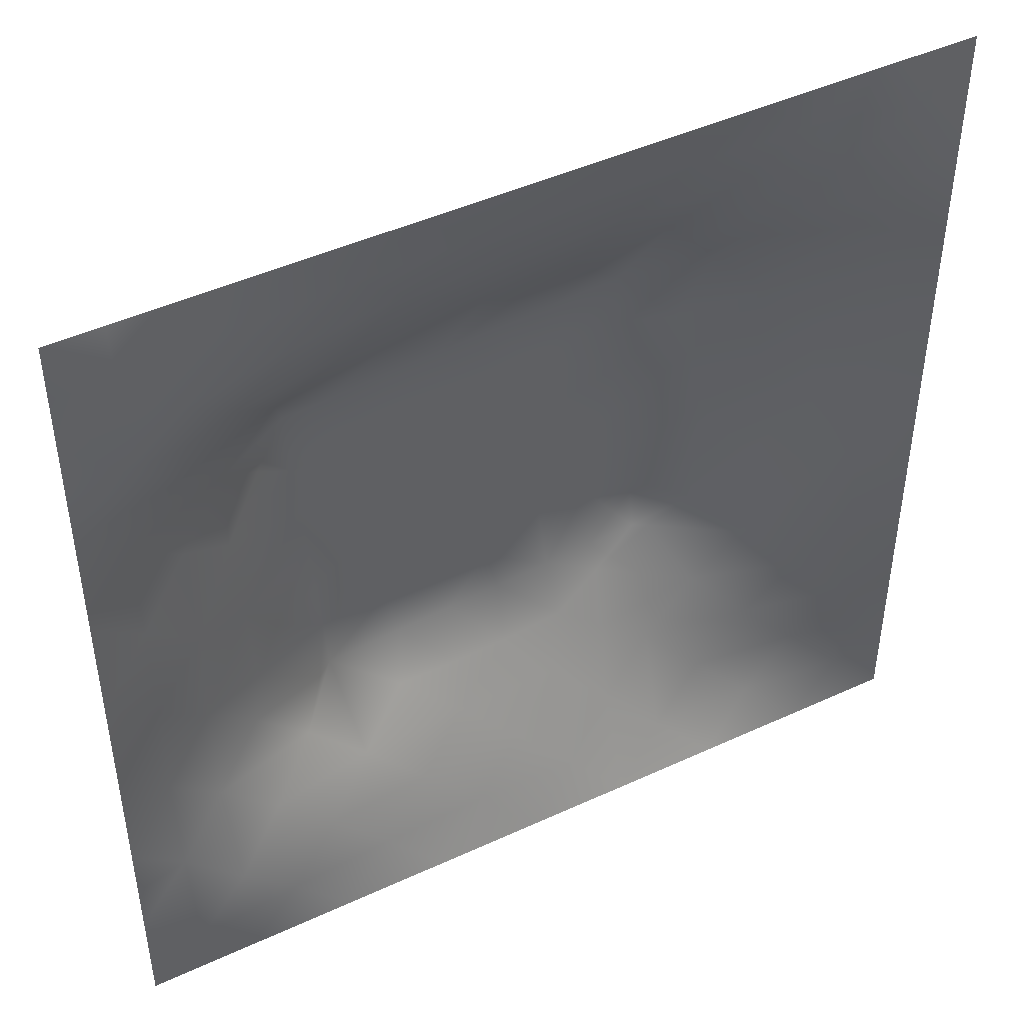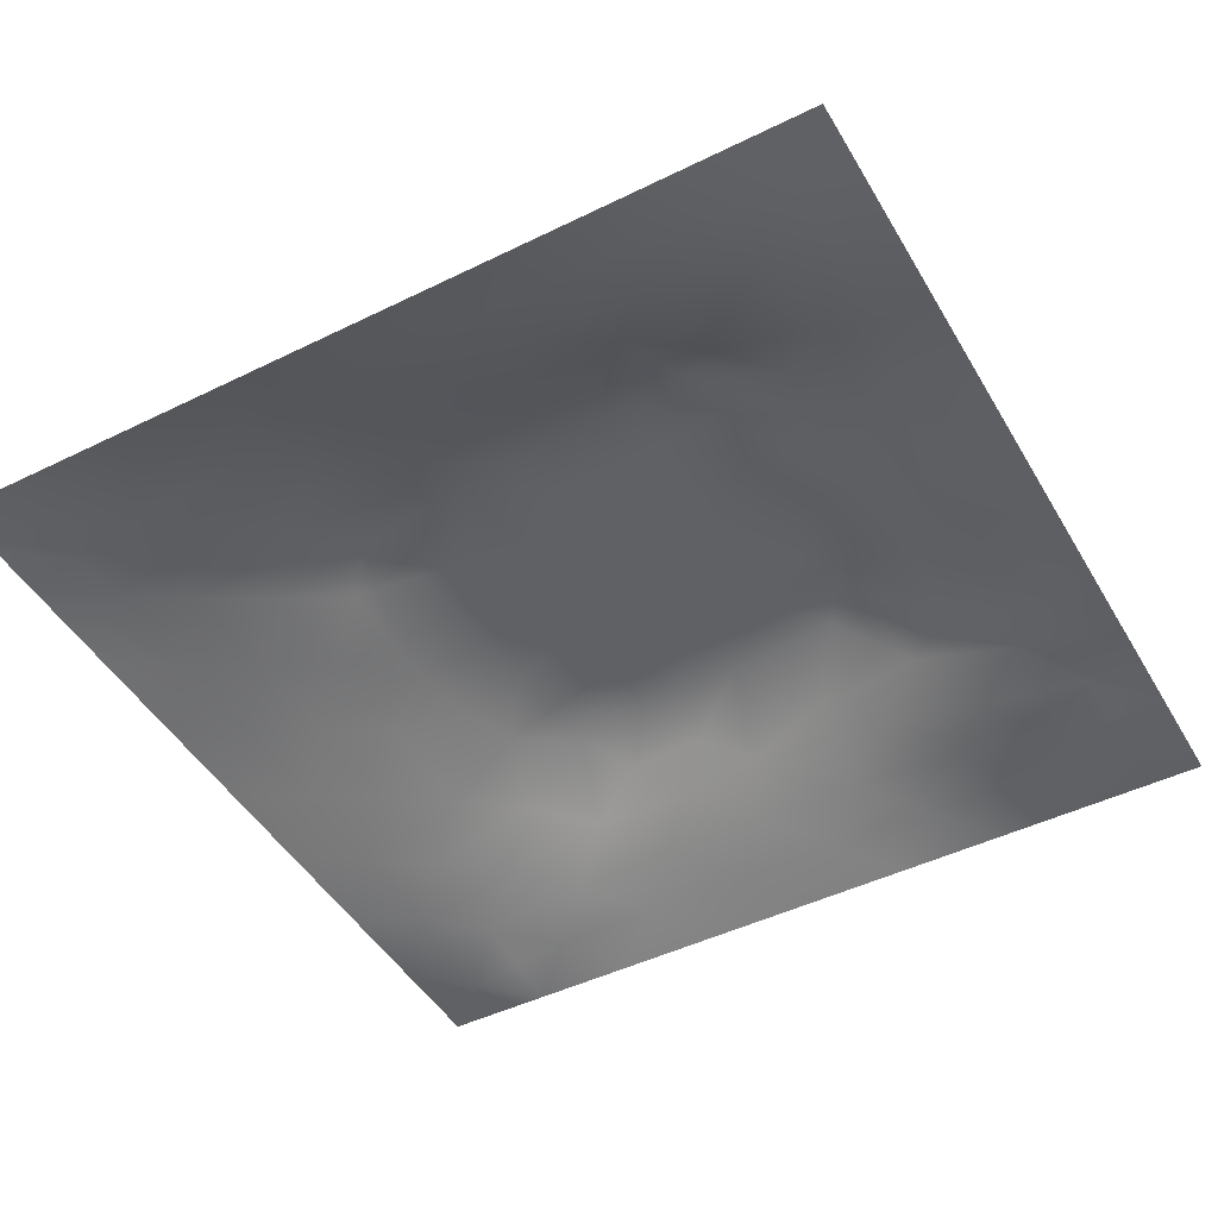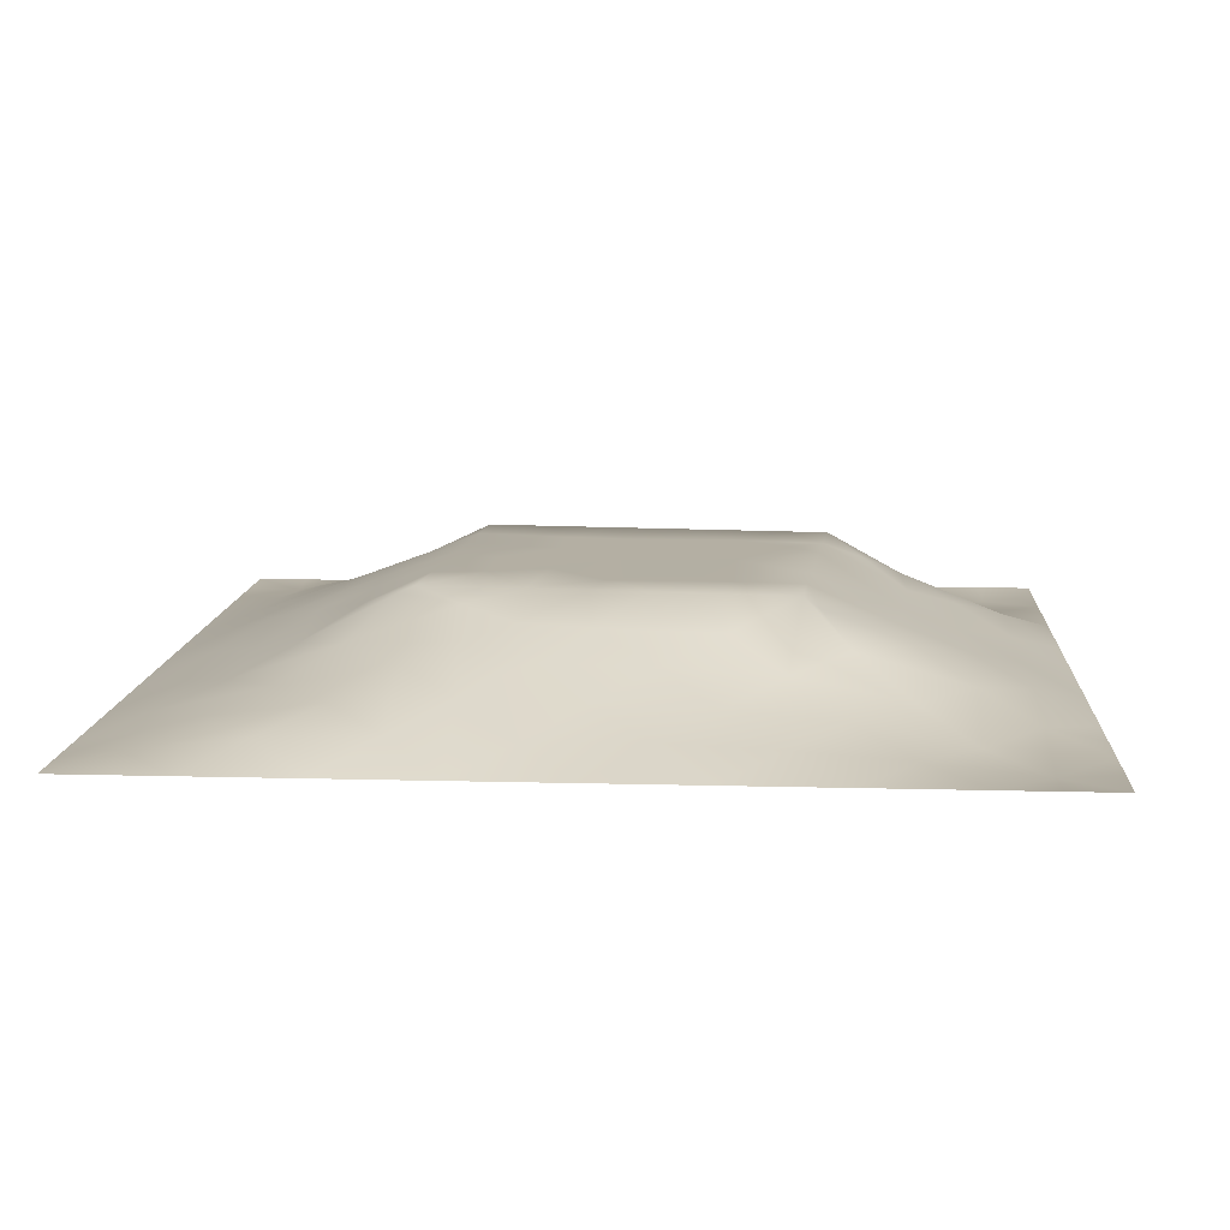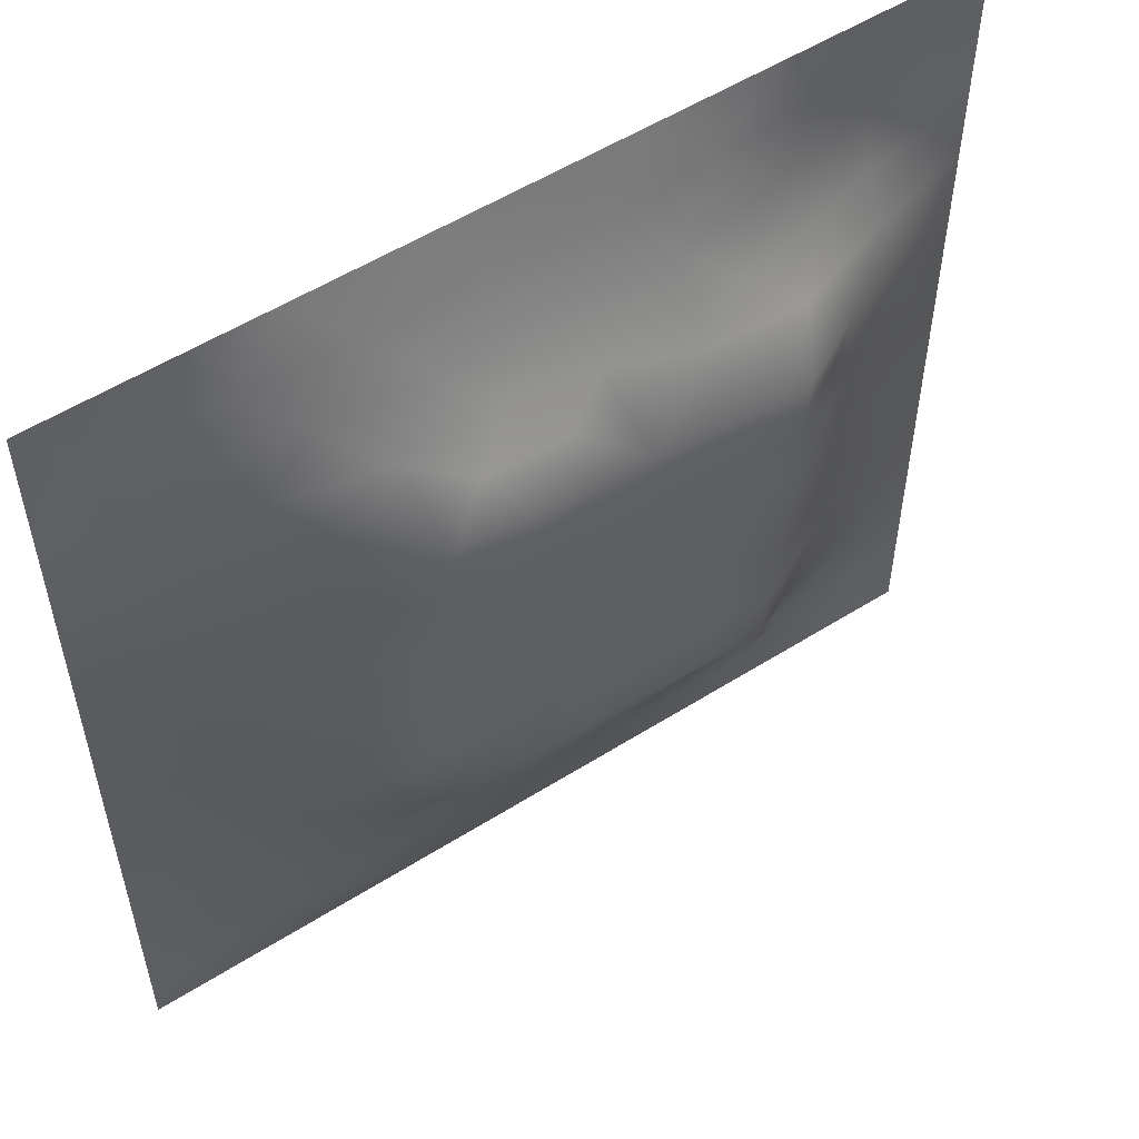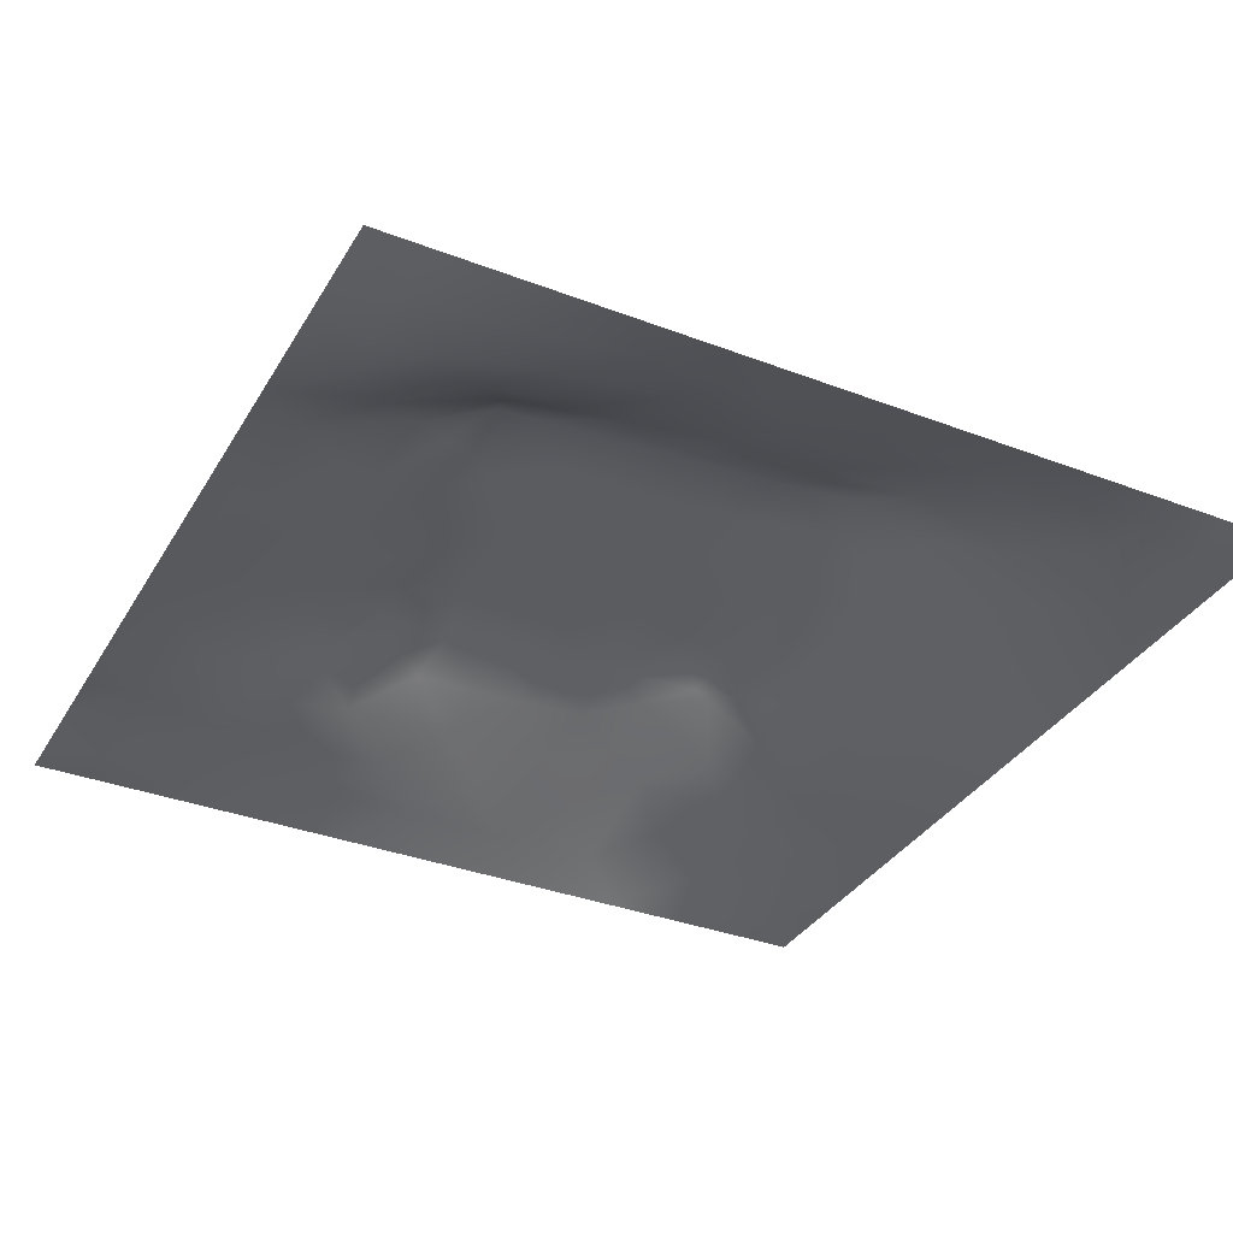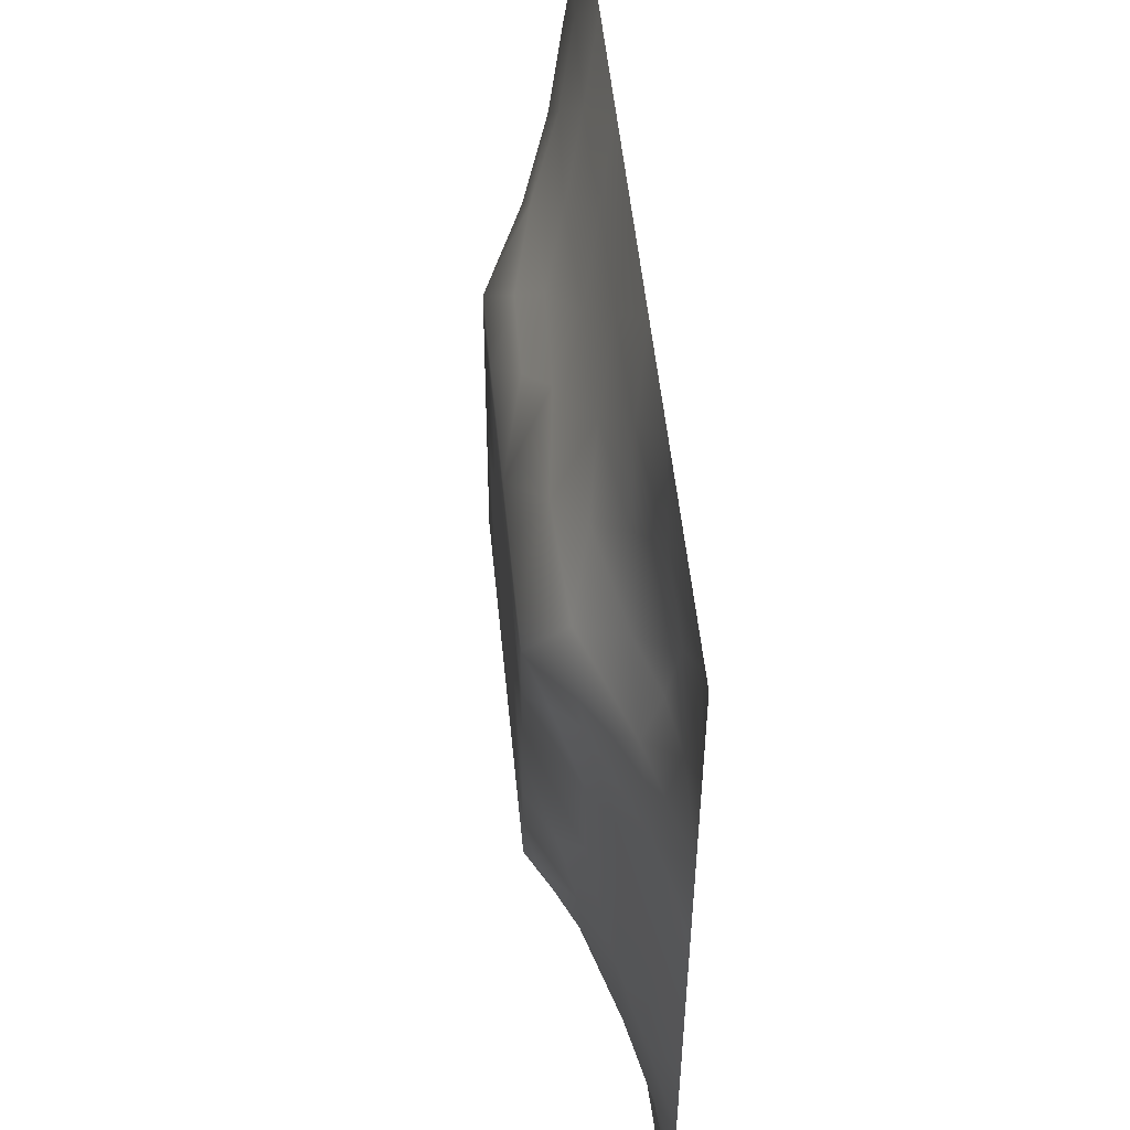
<metadata>
{"format":"obj","ext":"obj","renderer":"f3d","projection":"perspective","resolution":1024,"background":"white","views":[{"elev":45.9,"azim":152.1,"up":"+Y"},{"elev":-46.9,"azim":29.1,"up":"+Z"},{"elev":11.2,"azim":3.8,"up":"+Z"},{"elev":54.4,"azim":-33.8,"up":"+Y"},{"elev":-34.9,"azim":153.0,"up":"+Z"},{"elev":53.2,"azim":84.2,"up":"+Y"}]}
</metadata>
<code>
v -0 0 -0
v 1 0 -0
v -0 1 0
v 1 1 0
v 0.5006 0.5 0.1197
v -0 0.5 0
v 0.5 1 0
v 1 0.5 0
v 0.5 -0 0
v 0.2462 0.7547 0.07313
v 0.7568 0.7558 0.07708
v 0.2448 0.2443 0.07615
v 0.7545 0.2454 0.07354
v 0.75 0 0
v 0.25 0 0
v 1 0.75 0
v 1 0.25 0
v 0.25 1 0
v 0.75 1 0
v 0 0.25 0
v 0 0.75 -0
v 0.3622 0.2136 0.0839
v 0.6327 0.7754 0.08379
v 1 0.9375 0
v 0.6841 0.6975 0.1199
v 0.8779 0.3742 0.04752
v 0.6253 0.1241 0.04014
v 0.6311 0.3686 0.12
v 0.874 0.1266 0.006489
v 0.3739 0.12 0.05056
v 0.1234 0.1227 0.02684
v 0.4918 0.2446 0.09414
v 0.8793 0.6267 0.05098
v 0.6319 0.6313 0.1199
v 0.8731 0.8728 -0.000901
v 0.374 0.877 0.0452
v 0.2564 0.6026 0.09596
v 0.1239 0.876 0.02021
v 0.1229 0.6256 0.04336
v 0.6255 0.8757 0.04104
v 0.1243 0.3741 0.03984
v 0.2484 0.1204 0.04292
v 0.877 0.7504 0.03252
v 0.8776 0.2491 0.0378
v 0.2488 0.8774 0.03735
v 0.75 0.8744 0.02652
v 0.1237 0.2485 0.03453
v 0.1241 0.7507 0.03246
v 0.7286 0.6156 0.1199
v 0.1243 0.9383 0.0108
v 0.5529 0.7078 0.1199
v 0.8761 0.5004 0.04566
v 0.4257 0.7178 0.1199
v 0.2423 0.4537 0.09344
v 0 0.375 0
v 0.4995 0.8744 0.04065
v 0.5006 0.6308 0.1199
v 0.2441 0.3709 0.09214
v 0.1215 0.4997 0.04937
v 0.37 0.4998 0.1198
v 0.6291 0.2451 0.09041
v 0.4996 0.1236 0.04389
v 0.5002 0.3694 0.12
v 0 0.625 0
v 0 0.875 0
v 0 0.125 0
v 0.625 1 0
v 0.875 1 0
v 0.125 1 0
v 0.375 1 0
v 1 0.375 0
v 1 0.125 0
v 1 0.875 0
v 1 0.625 0
v 0.375 0 0
v 0.125 0 0
v 0.875 0 0
v 0.625 0 0
v 0.7503 0.1246 0.03018
v 0.6312 0.5 0.1199
v 0.7187 0.4879 0.1199
v 0.06249 0.3122 0.01726
v 0.1831 0.436 0.07083
v 0.1845 0.3097 0.06099
v 0.06169 0.4373 0.02197
v 0.6874 0.9378 0.01813
v 0.6894 0.813 0.05514
v 0.5624 0.937 0.01913
v 0.06186 0.6875 0.0191
v 0.1844 0.6897 0.06123
v 0.0613 0.5625 0.02296
v 0.187 0.9386 0.01568
v 0.1857 0.8146 0.04175
v 0.06291 0.9372 -0.002668
v 0.4353 0.5653 0.1198
v 0.8739 0.8105 0.01225
v 0.9375 0 -0
v 0.3094 0.8187 0.07038
v 0.4372 0.9371 0.01955
v 0.9366 0.8115 0.003543
v 0.8136 0.8123 0.03202
v 0.9369 0.9368 -0.006141
v 0.9375 1 0
v 0.5661 0.5656 0.1197
v 0.7137 0.4239 0.1199
v 0.8236 0.5941 0.07125
v 0.8201 0.6919 0.07338
v 0.9391 0.5629 0.02517
v 0.4901 0.7127 0.1199
v 0.692 0.5881 0.1199
v 0.435 0.4345 0.1197
v 0.1866 0.05941 0.02259
v 0.06201 0.06197 0.008443
v 0.1853 0.1843 0.04467
v 0.312 0.05865 0.02724
v 0.3097 0.1817 0.06746
v 0.437 0.06222 0.02046
v 0.8122 0.06303 0.008799
v 0.9369 0.06318 -0.004259
v -0 0.9375 0
v 0.5658 0.4344 0.1199
v 0.5253 0.8066 0.07111
v 0.5634 0.1843 0.06813
v 0.6897 0.1841 0.06148
v 0.5624 0.06122 0.02343
v 0.9395 0.3124 0.02345
v 0.8174 0.3097 0.06724
v 0.9382 0.4375 0.02291
v 0.3122 0.9387 0.02126
v -0 0.0625 -0
v 0.8136 0.1873 0.03535
v 0.8057 0.37 0.07644
v 0.6874 0.06211 0.01818
v 0.0624 0.1245 0.01014
v 0.938 0.1876 0.01302
v 0.4361 0.1828 0.07115
v 0.0616 0.1869 0.01631
v 0.0625 1 0
v 0.9408 0.688 0.02586
v 0.7081 0.3604 0.1199
v 0.06268 0.8124 0.01057
v 0.8119 0.9365 0.005899
v 0.1831 0.5632 0.07065
v 0.7751 0.6553 0.09757
v 0.3314 0.6607 0.1199
v 0.7037 0.295 0.1199
v 0.3051 0.3263 0.1199
v 0.7349 0.6937 0.1199
v 0.3363 0.7249 0.1199
v 0.486 0.3122 0.1199
v 0.3113 0.4049 0.1199
v 0.2878 0.3247 0.1122
v 0.3264 0.5969 0.1199
v 0.7216 0.2917 0.1069
v 0.9366 0.874 -0.00226
v 0.4338 0.6409 0.1198
v 0.2762 0.6621 0.09831
v 0.7235 0.552 0.1199
v 0.6174 0.7028 0.1199
v 0.3164 0.4692 0.1199
v 0.4208 0.3174 0.1199
v 0.3584 0.2867 0.1085
v 0.5491 0.3073 0.1199
v 0.3213 0.5324 0.1199
v 0.4156 0.2499 0.09734
v 0.4241 0.8177 0.06785
v 0.8156 0.4815 0.0707
v 1 0.0625 -0
v 0.3701 0.4139 0.1199
v 0.7723 0.4225 0.09079
v 0.2396 0.5154 0.09349
v 0.6141 0.3022 0.1199
v 1 0.1875 0
v 0.0625 0 -0
v 0.477 0.7689 0.0951
v 0.556 0.2432 0.09212
v 0.383 0.7732 0.093
f 129 99 70
f 112 31 113
f 170 132 167
f 26 167 132
f 58 152 147
f 160 54 151
f 173 17 135
f 129 36 99
f 3 120 94
f 152 12 162
f 11 25 148
f 80 110 104
f 115 112 15
f 163 172 28
f 114 137 31
f 76 112 113
f 58 151 54
f 15 112 76
f 115 15 75
f 20 137 82
f 113 134 130
f 148 25 49
f 22 30 136
f 47 82 137
f 16 73 100
f 165 22 136
f 21 64 89
f 83 58 54
f 57 95 104
f 116 30 22
f 42 112 115
f 66 130 134
f 140 105 28
f 155 100 73
f 129 70 18
f 63 28 121
f 165 162 22
f 114 31 42
f 150 165 32
f 37 153 157
f 164 153 37
f 39 90 89
f 61 172 176
f 139 16 43
f 32 165 136
f 143 39 59
f 51 159 23
f 142 46 35
f 78 125 9
f 121 80 5
f 60 95 153
f 144 107 148
f 9 125 117
f 175 53 109
f 162 165 161
f 64 91 89
f 60 169 111
f 50 92 69
f 63 161 150
f 25 159 34
f 81 170 167
f 25 34 49
f 84 152 58
f 51 109 57
f 34 159 51
f 11 148 107
f 5 104 95
f 23 87 40
f 38 94 141
f 29 119 135
f 72 135 119
f 84 12 152
f 100 43 16
f 47 137 114
f 14 118 133
f 56 122 40
f 65 141 94
f 20 66 137
f 55 20 82
f 59 91 85
f 65 21 141
f 6 85 91
f 94 138 3
f 58 83 84
f 48 89 90
f 55 82 85
f 92 18 69
f 94 69 138
f 127 44 26
f 167 106 158
f 126 26 44
f 106 167 52
f 157 90 37
f 127 13 44
f 101 11 43
f 81 167 158
f 98 166 36
f 164 171 160
f 155 35 100
f 156 145 153
f 162 12 22
f 116 22 12
f 118 29 79
f 40 86 88
f 149 98 10
f 131 79 29
f 26 128 52
f 23 11 87
f 97 119 77
f 145 53 149
f 41 84 83
f 169 151 147
f 168 72 119
f 169 60 160
f 56 88 99
f 7 99 88
f 164 160 60
f 122 175 51
f 163 176 172
f 169 147 161
f 23 25 11
f 96 100 35
f 1 174 113
f 25 23 159
f 48 141 89
f 21 89 141
f 49 144 148
f 109 51 175
f 6 91 64
f 63 111 161
f 32 136 123
f 6 55 85
f 154 127 132
f 155 102 35
f 143 90 39
f 102 155 73
f 110 49 34
f 160 151 169
f 107 144 106
f 111 169 161
f 87 46 40
f 144 49 106
f 111 63 5
f 150 161 165
f 125 27 62
f 72 173 135
f 37 90 143
f 37 143 171
f 97 2 119
f 157 10 90
f 92 38 45
f 49 158 106
f 145 157 153
f 34 51 57
f 119 29 118
f 30 117 136
f 105 170 81
f 110 80 158
f 156 57 109
f 156 53 145
f 114 12 47
f 93 45 38
f 123 62 27
f 5 95 111
f 95 57 156
f 163 150 32
f 60 111 95
f 166 56 36
f 56 99 36
f 146 172 61
f 34 57 104
f 145 149 157
f 9 117 75
f 78 133 125
f 42 115 116
f 95 156 153
f 82 47 41
f 10 98 93
f 83 54 171
f 96 43 100
f 37 171 164
f 77 119 118
f 120 65 94
f 45 93 98
f 91 59 39
f 84 41 47
f 177 149 53
f 112 42 31
f 63 163 28
f 163 63 150
f 167 26 52
f 130 1 113
f 129 45 36
f 154 132 140
f 80 104 5
f 27 124 123
f 30 116 115
f 53 175 177
f 176 123 61
f 43 107 139
f 81 158 80
f 61 123 124
f 33 52 108
f 124 27 79
f 139 33 108
f 143 59 171
f 33 106 52
f 83 59 41
f 133 79 27
f 103 68 102
f 107 106 33
f 83 171 59
f 158 49 110
f 46 87 101
f 62 136 117
f 166 177 175
f 124 146 61
f 140 170 105
f 149 10 157
f 54 160 171
f 154 140 146
f 140 132 170
f 135 44 29
f 74 139 108
f 4 103 102
f 7 70 99
f 131 29 44
f 90 10 48
f 68 142 102
f 19 86 142
f 142 35 102
f 92 50 38
f 31 134 113
f 46 142 86
f 107 43 11
f 56 166 122
f 11 101 87
f 98 36 45
f 105 81 80
f 152 162 147
f 147 151 58
f 122 51 23
f 79 131 124
f 13 124 131
f 2 168 119
f 131 44 13
f 117 30 75
f 115 75 30
f 67 7 88
f 19 67 86
f 68 19 142
f 93 48 10
f 42 116 114
f 24 4 102
f 73 24 102
f 41 85 82
f 74 16 139
f 8 74 108
f 33 139 107
f 8 108 128
f 86 40 46
f 146 28 172
f 96 35 101
f 121 5 63
f 52 128 108
f 128 71 8
f 85 41 59
f 50 94 38
f 126 17 71
f 62 117 125
f 26 126 128
f 39 89 91
f 71 128 126
f 132 127 26
f 44 135 126
f 174 76 113
f 124 13 146
f 43 96 101
f 27 125 133
f 101 35 46
f 62 123 136
f 12 114 116
f 66 134 137
f 17 126 135
f 79 133 118
f 67 88 86
f 34 104 110
f 176 163 32
f 134 31 137
f 77 118 14
f 60 153 164
f 18 92 129
f 154 146 13
f 14 133 78
f 84 47 12
f 154 13 127
f 45 129 92
f 121 28 80
f 28 105 80
f 94 50 69
f 109 53 156
f 140 28 146
f 177 166 98
f 175 122 166
f 123 176 32
f 122 23 40
f 88 56 40
f 149 177 98
f 161 147 162
f 48 93 141
f 38 141 93

</code>
